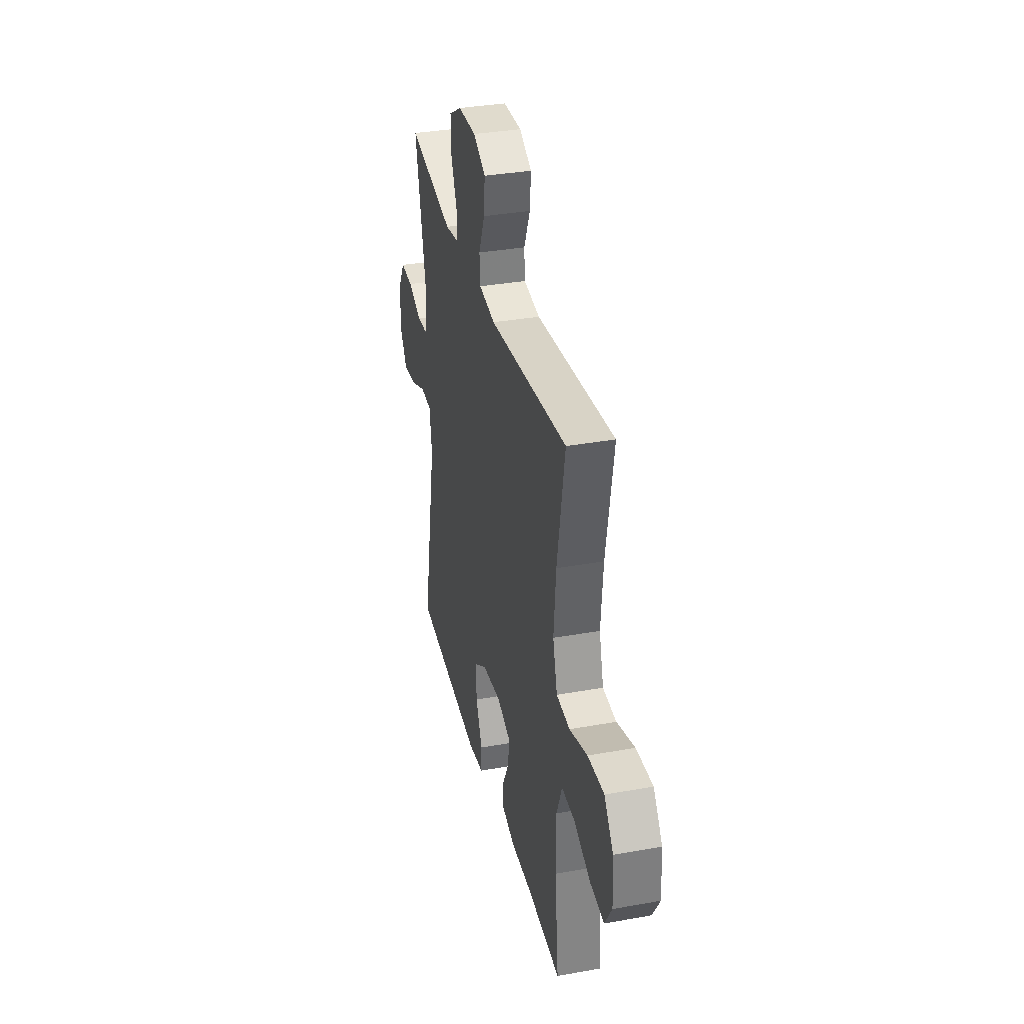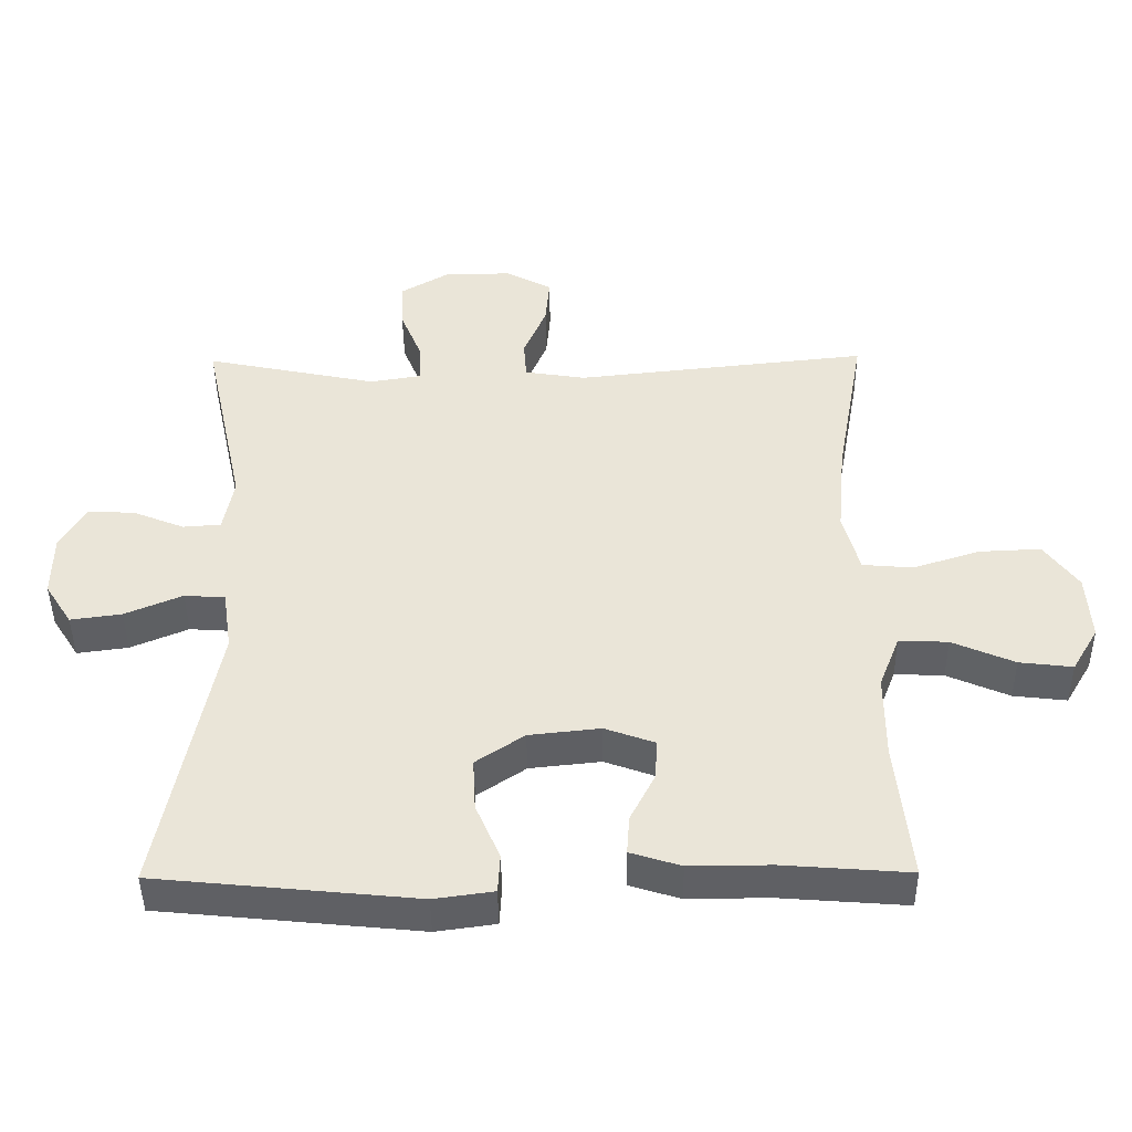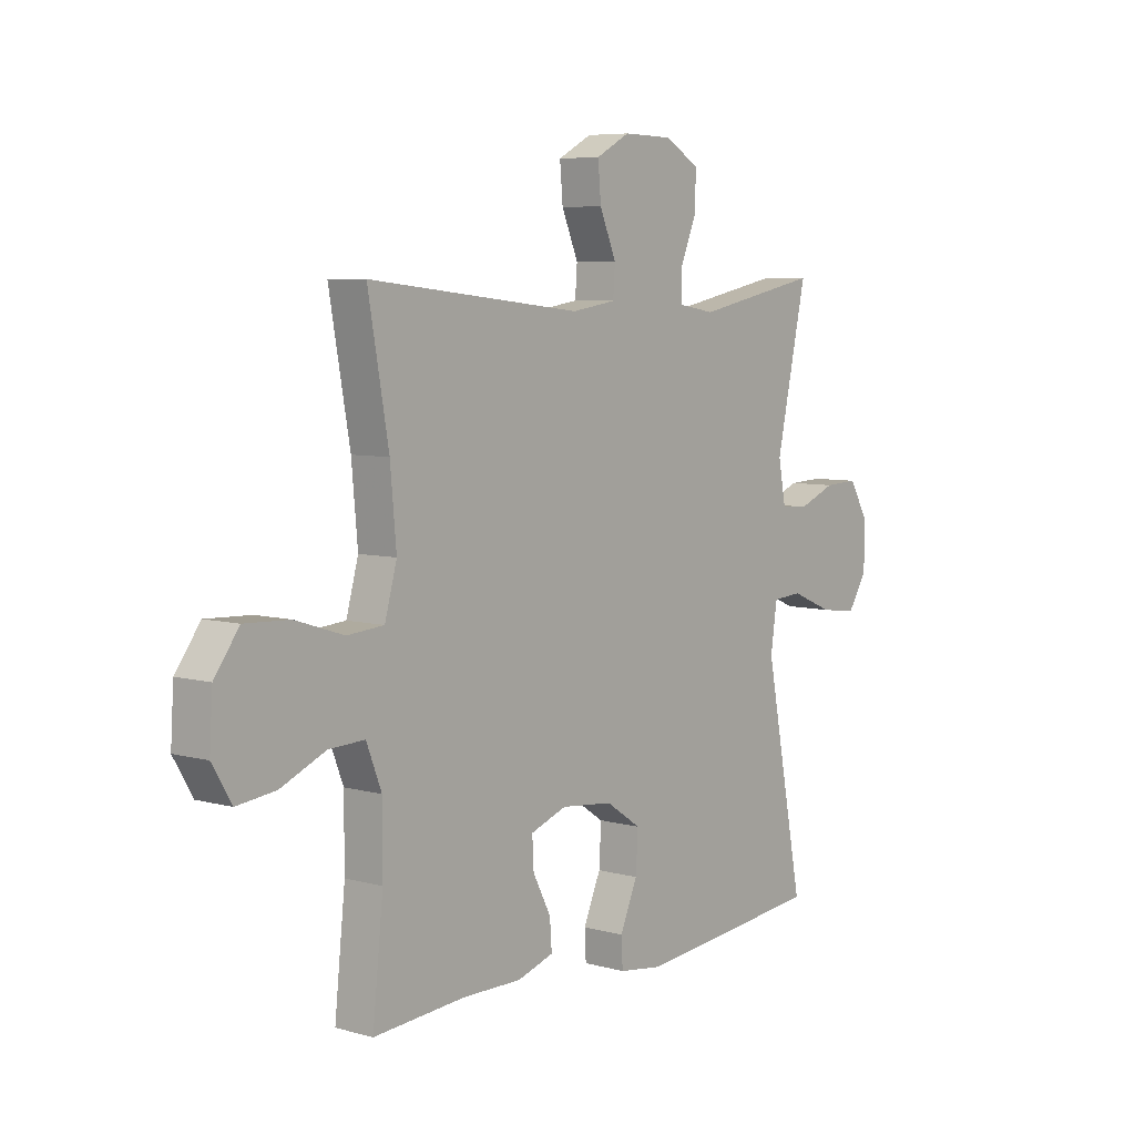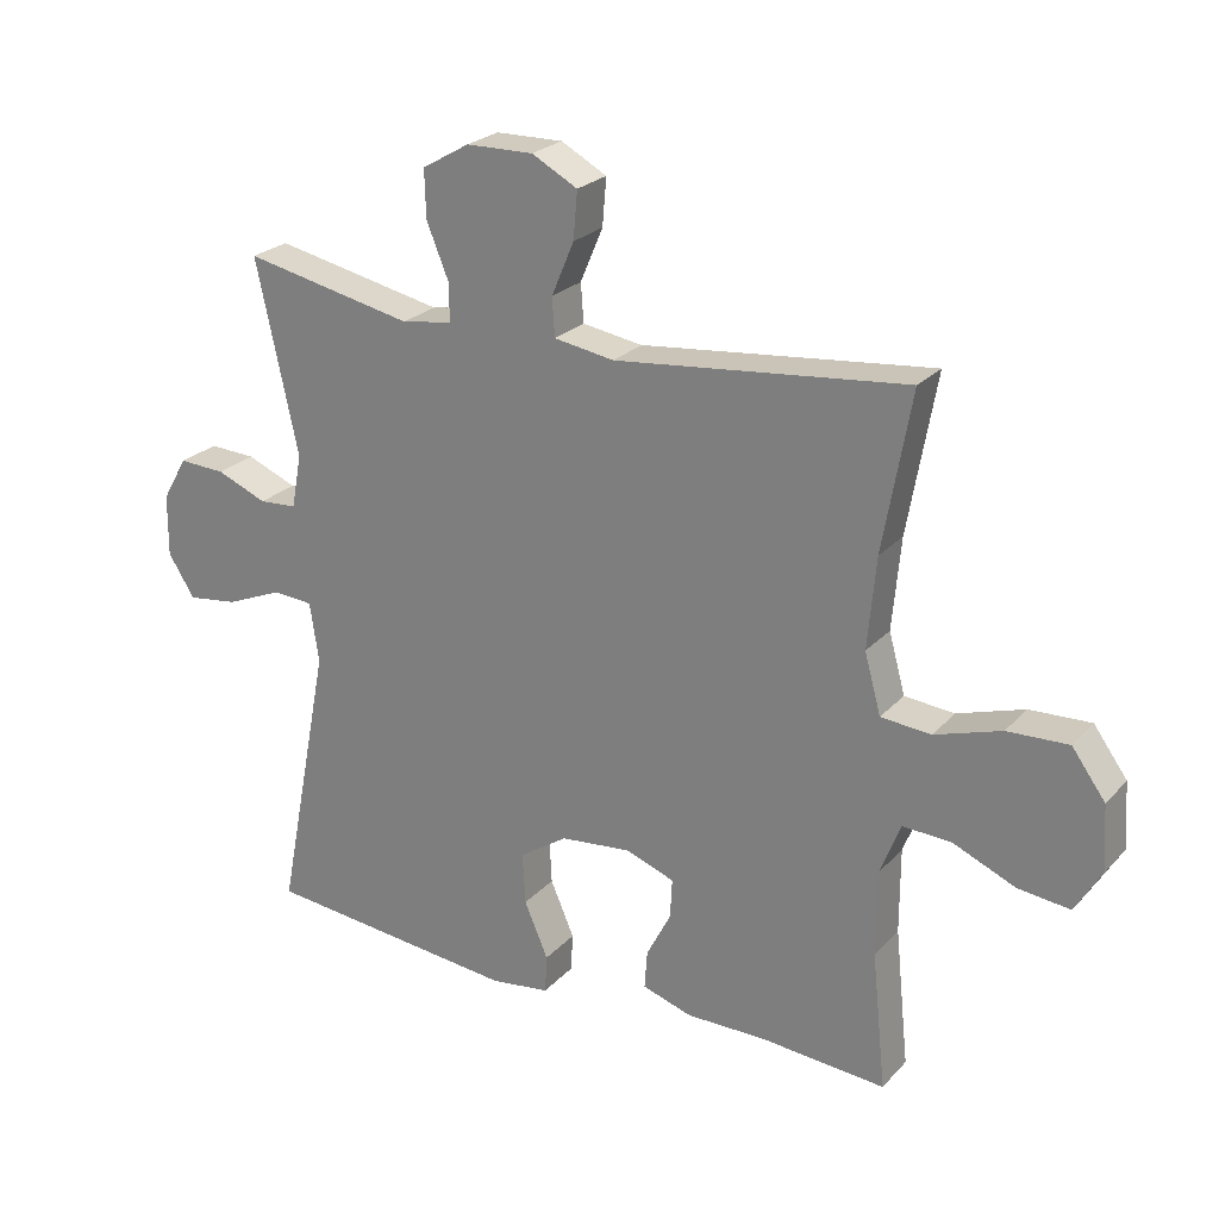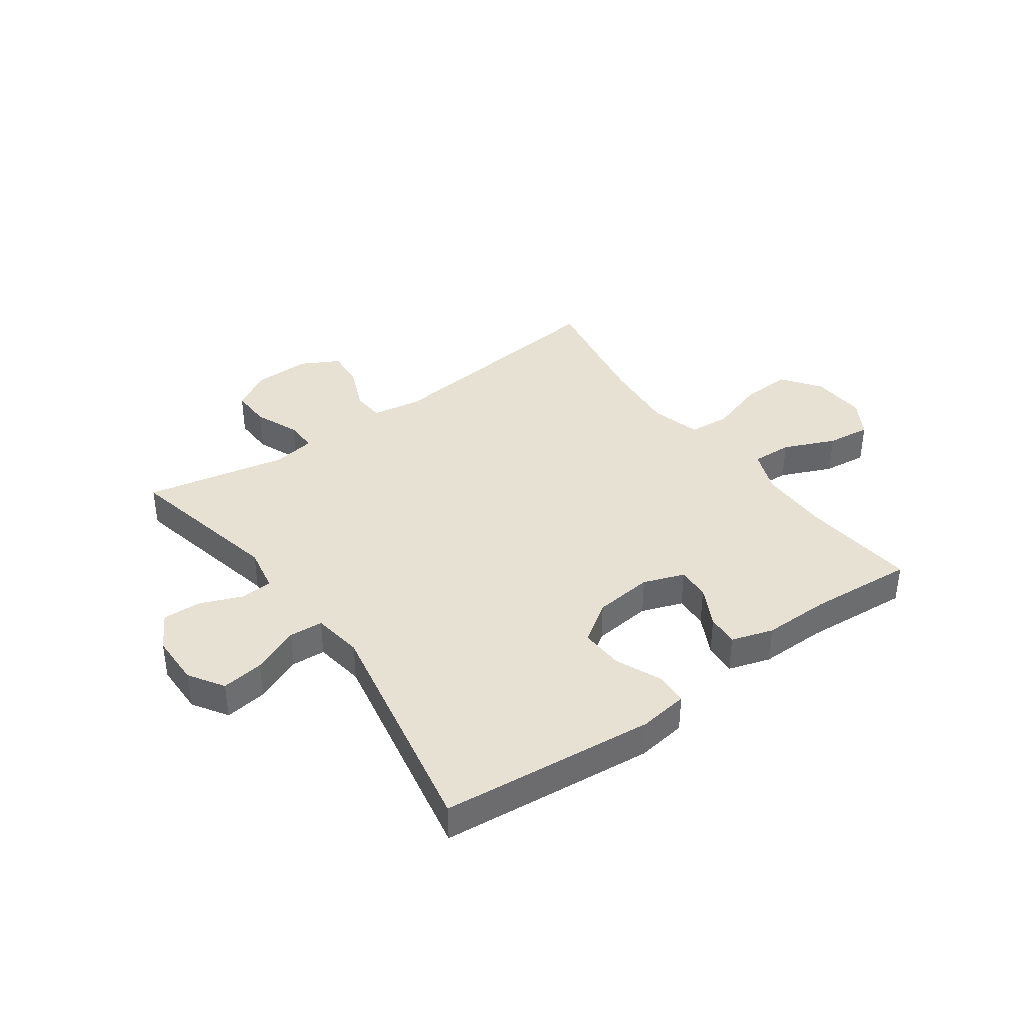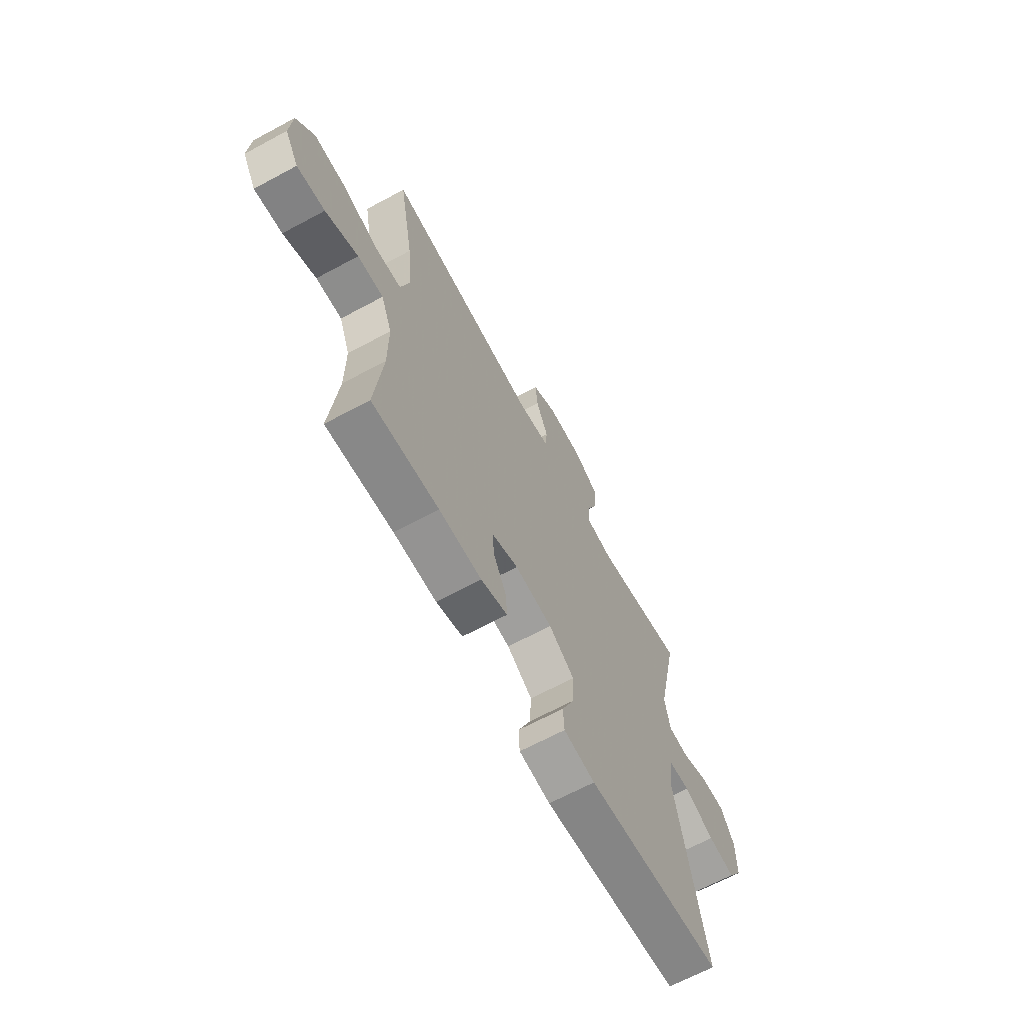
<metadata>
{"format":"obj","ext":"obj","renderer":"f3d","projection":"perspective","resolution":1024,"background":"white","views":[{"elev":34.5,"azim":-103.6,"up":"+Z"},{"elev":-44.1,"azim":-179.4,"up":"+Z"},{"elev":6.5,"azim":-50.9,"up":"+Z"},{"elev":24.4,"azim":-148.6,"up":"+Z"},{"elev":38.9,"azim":144.2,"up":"+Y"},{"elev":-66.4,"azim":-61.6,"up":"+Z"}]}
</metadata>
<code>
v 0.5 0.07 0.5
v 0.439 0.07 0.219
v 0.454 0.07 0.14
v 0.509 0.07 0.136
v 0.583 0.07 0.166
v 0.651 0.07 0.169
v 0.688 0.07 0.105
v 0.689 0.07 0.014
v 0.65 0.07 -0.047
v 0.576 0.07 -0.037
v 0.493 0.07 -0.002
v 0.434 0.07 -0.006
v 0.421 0.07 -0.094
v 0.5 0.07 -0.5
v 0.125 0.07 -0.537
v 0.039 0.07 -0.525
v 0.036 0.07 -0.469
v 0.071 0.07 -0.388
v 0.075 0.07 -0.312
v 0.005 0.07 -0.265
v -0.098 0.07 -0.254
v -0.17 0.07 -0.28
v -0.167 0.07 -0.338
v -0.131 0.07 -0.408
v -0.127 0.07 -0.464
v -0.2 0.07 -0.487
v -0.317 0.07 -0.486
v -0.5 0.07 -0.5
v -0.479 0.07 -0.299
v -0.479 0.07 -0.175
v -0.509 0.07 -0.098
v -0.58 0.07 -0.101
v -0.67 0.07 -0.14
v -0.747 0.07 -0.149
v -0.785 0.07 -0.085
v -0.779 0.07 0.011
v -0.73 0.07 0.078
v -0.641 0.07 0.074
v -0.544 0.07 0.043
v -0.471 0.07 0.049
v -0.447 0.07 0.136
v -0.459 0.07 0.269
v -0.5 0.07 0.5
v -0.075 0.07 0.454
v 0.013 0.07 0.468
v 0.017 0.07 0.524
v -0.016 0.07 0.602
v -0.022 0.07 0.671
v 0.045 0.07 0.707
v 0.143 0.07 0.705
v 0.212 0.07 0.665
v 0.21 0.07 0.595
v 0.178 0.07 0.517
v 0.177 0.07 0.461
v 0.251 0.07 0.449
v 0.5 0 0.5
v 0.439 0 0.219
v 0.454 0 0.14
v 0.509 0 0.136
v 0.583 0 0.166
v 0.651 0 0.169
v 0.688 0 0.105
v 0.689 0 0.014
v 0.65 0 -0.047
v 0.576 0 -0.037
v 0.493 0 -0.002
v 0.434 0 -0.006
v 0.421 0 -0.094
v 0.5 0 -0.5
v 0.125 0 -0.537
v 0.039 0 -0.525
v 0.036 0 -0.469
v 0.071 0 -0.388
v 0.075 0 -0.312
v 0.005 0 -0.265
v -0.098 0 -0.254
v -0.17 0 -0.28
v -0.167 0 -0.338
v -0.131 0 -0.408
v -0.127 0 -0.464
v -0.2 0 -0.487
v -0.317 0 -0.486
v -0.5 0 -0.5
v -0.479 0 -0.299
v -0.479 0 -0.175
v -0.509 0 -0.098
v -0.58 0 -0.101
v -0.67 0 -0.14
v -0.747 0 -0.149
v -0.785 0 -0.085
v -0.779 0 0.011
v -0.73 0 0.078
v -0.641 0 0.074
v -0.544 0 0.043
v -0.471 0 0.049
v -0.447 0 0.136
v -0.459 0 0.269
v -0.5 0 0.5
v -0.075 0 0.454
v 0.013 0 0.468
v 0.017 0 0.524
v -0.016 0 0.602
v -0.022 0 0.671
v 0.045 0 0.707
v 0.143 0 0.705
v 0.212 0 0.665
v 0.21 0 0.595
v 0.178 0 0.517
v 0.177 0 0.461
v 0.251 0 0.449
f 50 51 52 53
f 50 53 54
f 49 50 54
f 46 47 48 49
f 45 46 49 54
f 44 45 54 55
f 42 43 44
f 41 42 44 55
f 36 37 38 39
f 36 39 40
f 35 36 40
f 32 33 34 35
f 31 32 35 40
f 30 31 40 41
f 27 28 29
f 23 24 25 26
f 22 23 26 27
f 15 16 17 18
f 13 14 15 18
f 12 13 18 19
f 8 9 10 11
f 8 11 12
f 7 8 12
f 4 5 6 7
f 3 4 7 12
f 2 3 12 19
f 22 27 29 30
f 21 22 30 41
f 20 21 41 55
f 19 20 55
f 1 2 19 55
f 108 107 106 105
f 109 108 105
f 109 105 104
f 104 103 102 101
f 109 104 101 100
f 110 109 100 99
f 99 98 97
f 110 99 97 96
f 94 93 92 91
f 95 94 91
f 95 91 90
f 90 89 88 87
f 95 90 87 86
f 96 95 86 85
f 84 83 82
f 81 80 79 78
f 82 81 78 77
f 73 72 71 70
f 73 70 69 68
f 74 73 68 67
f 66 65 64 63
f 67 66 63
f 67 63 62
f 62 61 60 59
f 67 62 59 58
f 74 67 58 57
f 85 84 82 77
f 96 85 77 76
f 110 96 76 75
f 110 75 74
f 110 74 57 56
f 1 56 57 2
f 2 57 58 3
f 3 58 59 4
f 4 59 60 5
f 5 60 61 6
f 6 61 62 7
f 7 62 63 8
f 8 63 64 9
f 9 64 65 10
f 10 65 66 11
f 11 66 67 12
f 12 67 68 13
f 13 68 69 14
f 14 69 70 15
f 15 70 71 16
f 16 71 72 17
f 17 72 73 18
f 18 73 74 19
f 19 74 75 20
f 20 75 76 21
f 21 76 77 22
f 22 77 78 23
f 23 78 79 24
f 24 79 80 25
f 25 80 81 26
f 26 81 82 27
f 27 82 83 28
f 28 83 84 29
f 29 84 85 30
f 30 85 86 31
f 31 86 87 32
f 32 87 88 33
f 33 88 89 34
f 34 89 90 35
f 35 90 91 36
f 36 91 92 37
f 37 92 93 38
f 38 93 94 39
f 39 94 95 40
f 40 95 96 41
f 41 96 97 42
f 42 97 98 43
f 43 98 99 44
f 44 99 100 45
f 45 100 101 46
f 46 101 102 47
f 47 102 103 48
f 48 103 104 49
f 49 104 105 50
f 50 105 106 51
f 51 106 107 52
f 52 107 108 53
f 53 108 109 54
f 54 109 110 55
f 55 110 56 1

</code>
